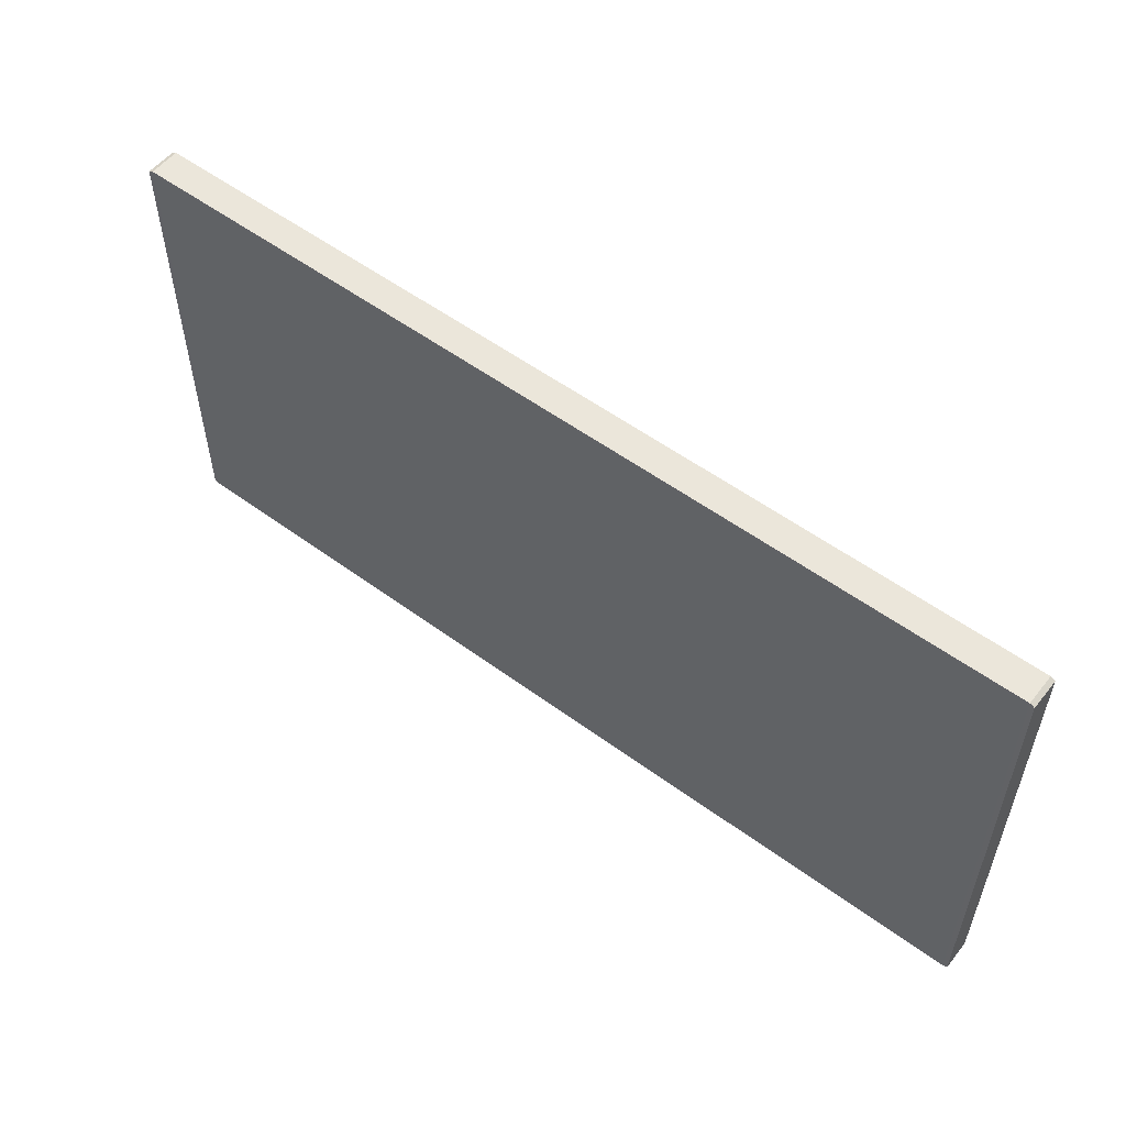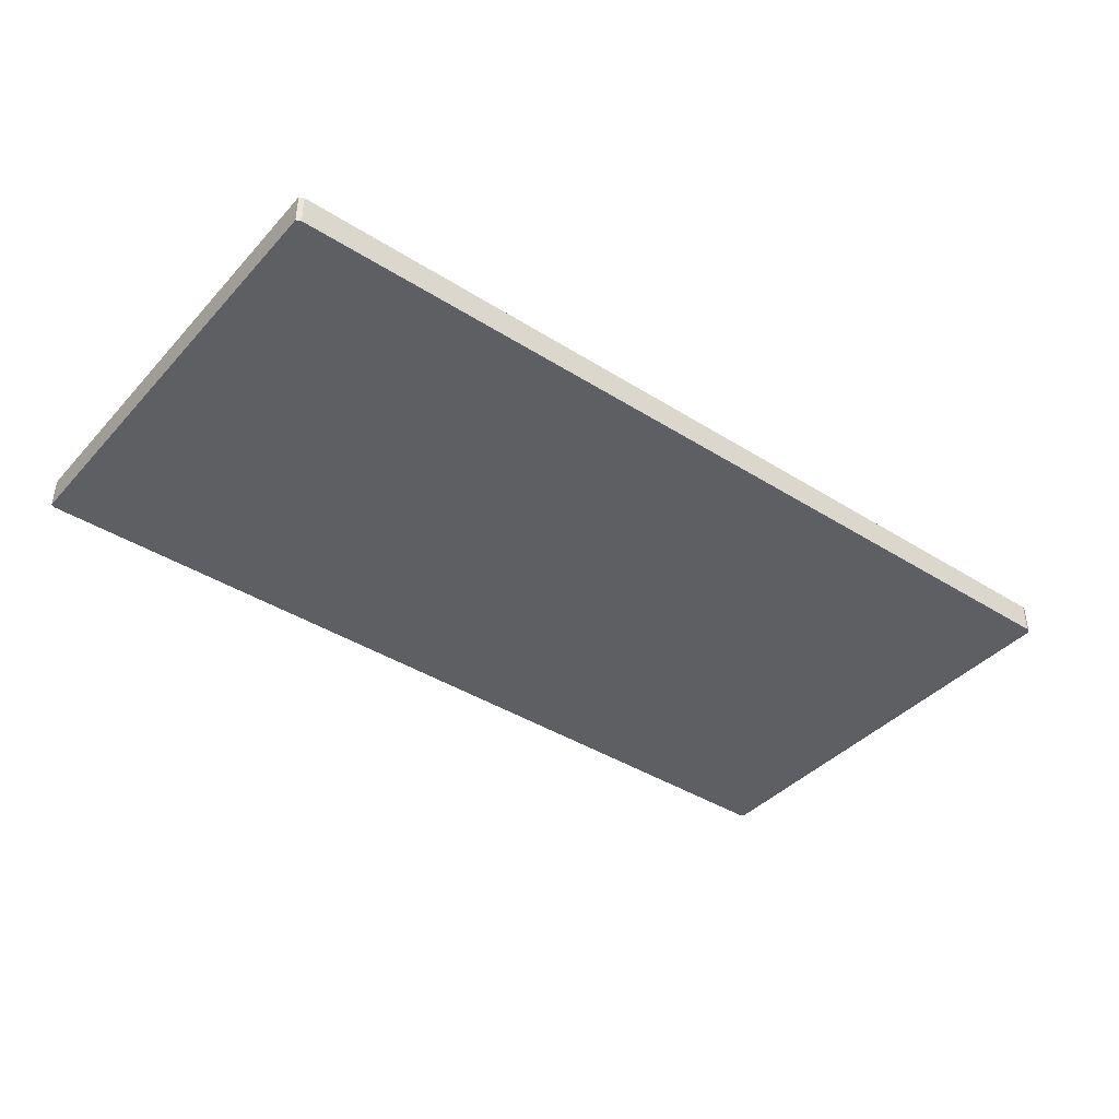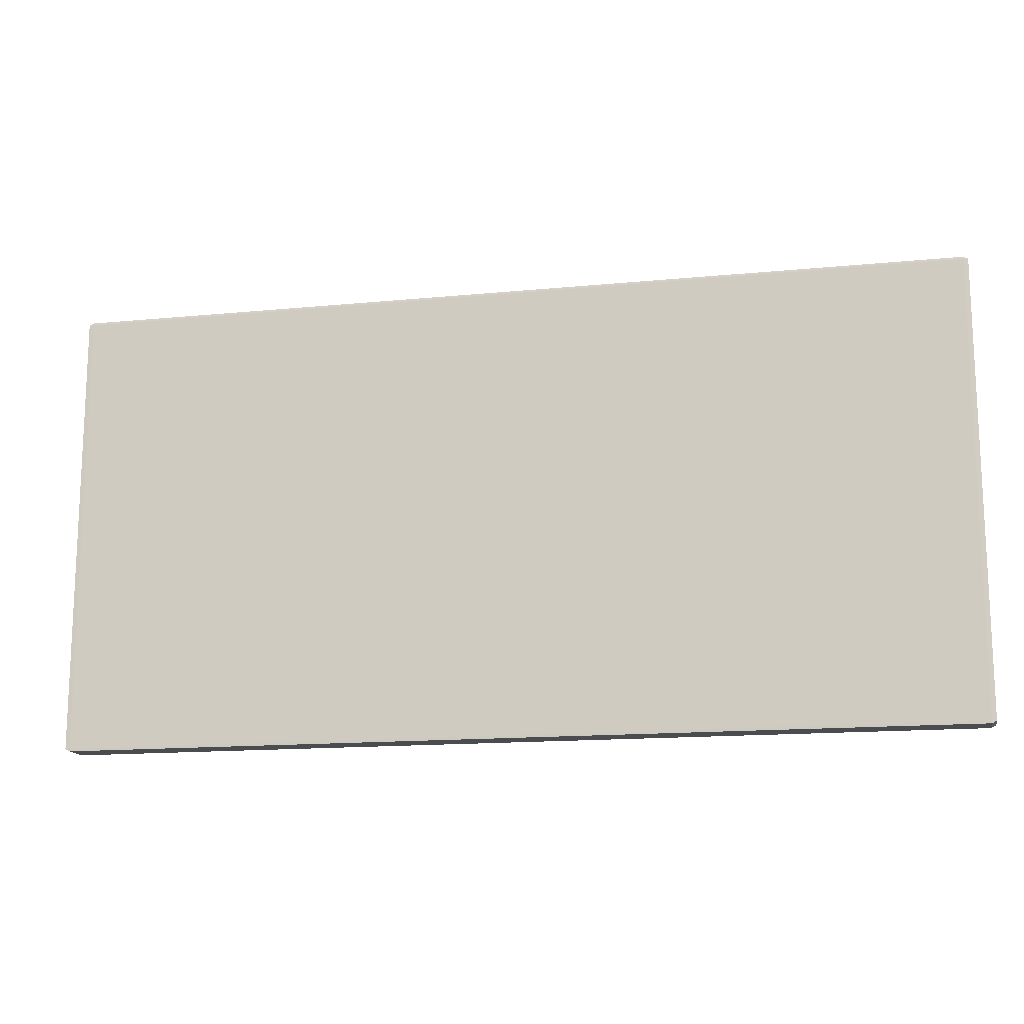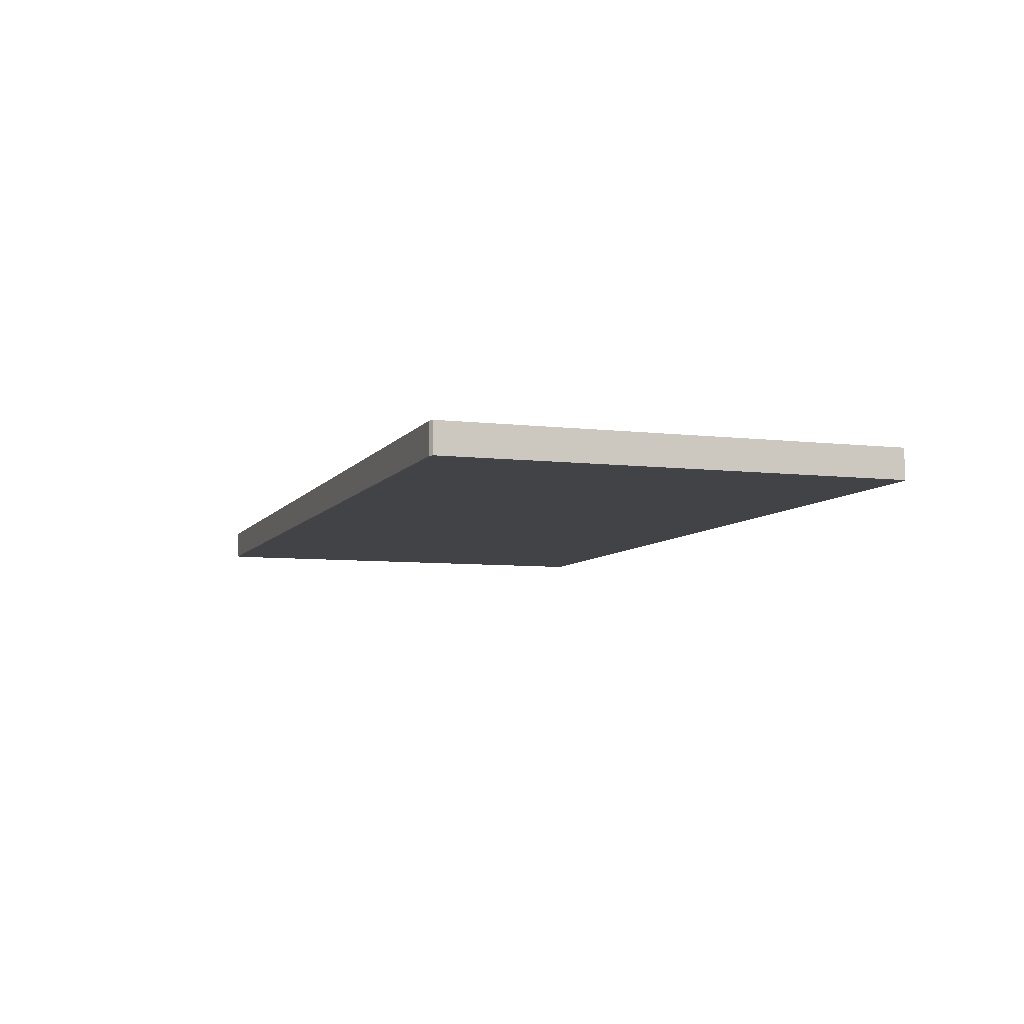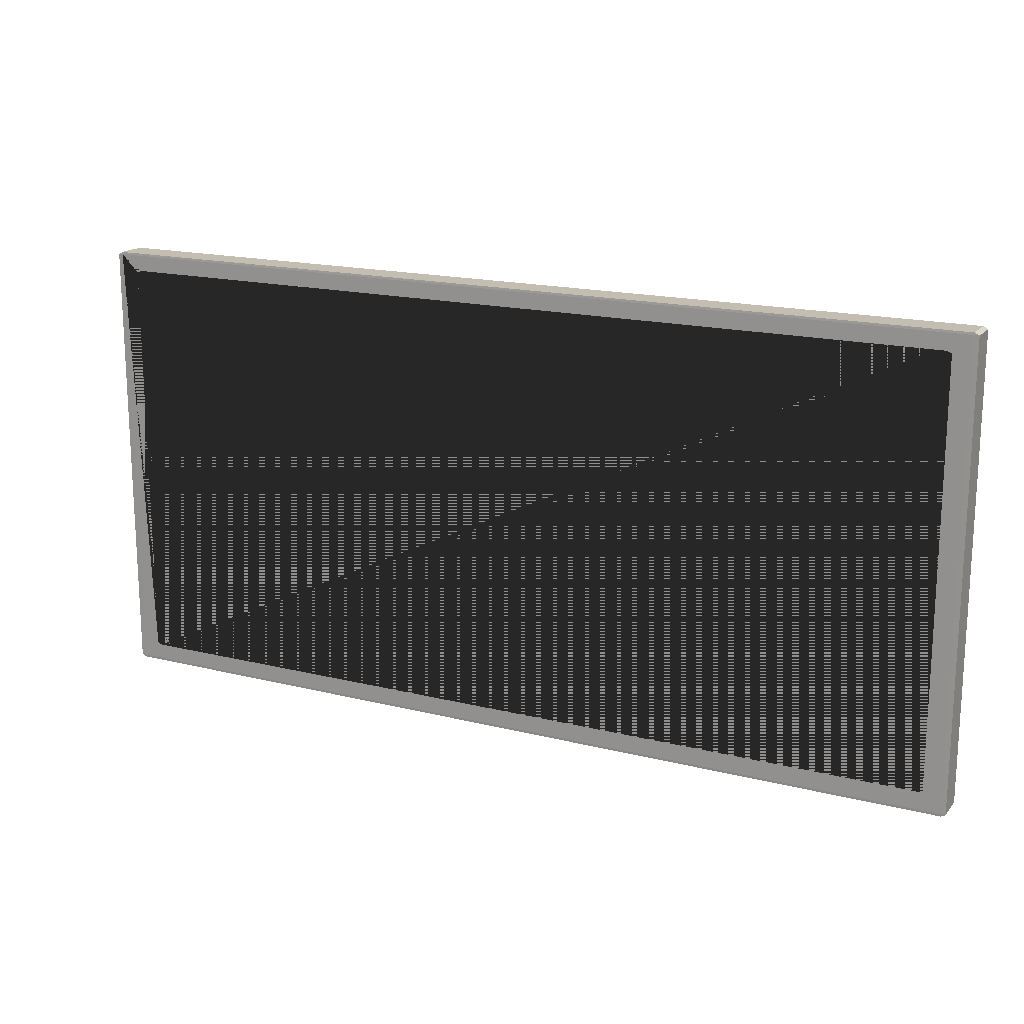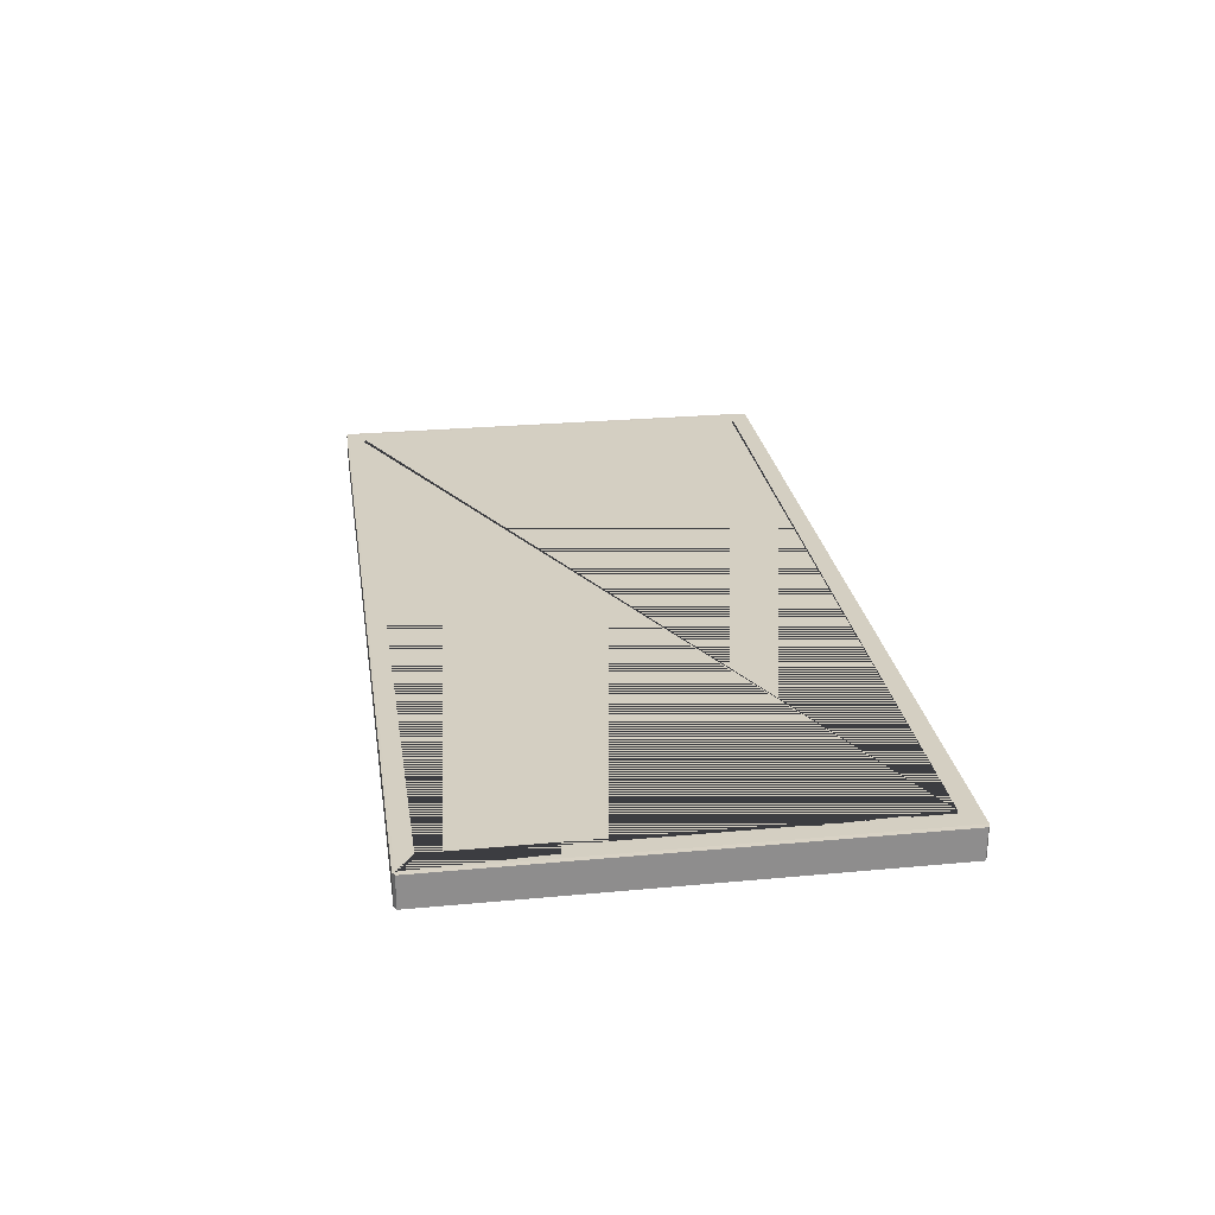
<metadata>
{"format":"obj","ext":"obj","renderer":"f3d","projection":"perspective","resolution":1024,"background":"white","views":[{"elev":54.7,"azim":-142.1,"up":"+Y"},{"elev":-40.4,"azim":142.2,"up":"+Z"},{"elev":-14.7,"azim":-168.0,"up":"+Y"},{"elev":-7.1,"azim":-108.9,"up":"+Z"},{"elev":17.2,"azim":26.7,"up":"+Y"},{"elev":25.7,"azim":-98.5,"up":"+Z"}]}
</metadata>
<code>
o Cube
v -2.97 -1.5 0.099
v -2.97 -1.485 0.1
v -3 -1.485 0.099
v -2.97 1.485 0.1
v -2.97 1.5 0.099
v -3 1.485 0.099
v -2.97 -1.5 -0.099
v -2.821 -1.38 0.003817
v -2.85 -1.366 0.003817
v -3 -1.485 -0.099
v -2.821 -1.366 0.002817
v -2.97 -1.485 -0.1
v -2.821 1.38 0.003817
v -2.97 1.5 -0.099
v -2.97 1.485 -0.1
v -2.821 1.366 0.002817
v -2.85 1.366 0.003817
v -3 1.485 -0.099
v 2.97 -1.5 0.099
v 3 -1.485 0.099
v 2.97 -1.485 0.1
v 2.97 1.5 0.099
v 2.97 1.485 0.1
v 3 1.485 0.099
v 2.821 -1.38 0.003817
v 2.97 -1.5 -0.099
v 2.97 -1.485 -0.1
v 2.821 -1.366 0.002817
v 3 -1.485 -0.099
v 2.85 -1.366 0.003817
v 2.97 1.5 -0.099
v 2.821 1.38 0.003817
v 2.85 1.366 0.003817
v 3 1.485 -0.099
v 2.97 1.485 -0.1
v 2.821 1.366 0.002817
v 2.85 1.366 0.1
v 2.85 -1.366 0.1
v 2.821 -1.38 0.1
v 2.821 1.38 0.1
v -2.85 -1.366 0.1
v -2.85 1.366 0.1
v -2.821 -1.38 0.1
v -2.821 1.38 0.1
f 43 2 21 23 4 44 40 37 38 39
f 4 2 43 41 42 44
f 29 34 24 20
f 31 14 5 22
f 3 6 18 10
f 12 15 35 27
f 1 2 3
f 4 5 6
f 7 10 12
f 14 15 18
f 19 20 21
f 22 23 24
f 26 27 29
f 31 34 35
f 7 1 3 10
f 2 4 6 3
f 5 14 18 6
f 15 12 10 18
f 26 7 12 27
f 14 31 35 15
f 34 29 27 35
f 19 26 29 20
f 31 22 24 34
f 23 21 20 24
f 1 19 21 2
f 22 5 4 23
f 7 26 19 1
f 33 30 38 37
f 13 32 40 44
f 9 17 42 41
f 11 28 36 16
f 8 11 9
f 13 17 16
f 25 30 28
f 32 36 33
f 43 8 9 41
f 42 17 13 44
f 16 17 9 11
f 25 28 11 8
f 13 16 36 32
f 33 36 28 30
f 38 30 25 39
f 40 32 33 37
f 39 25 8 43

</code>
